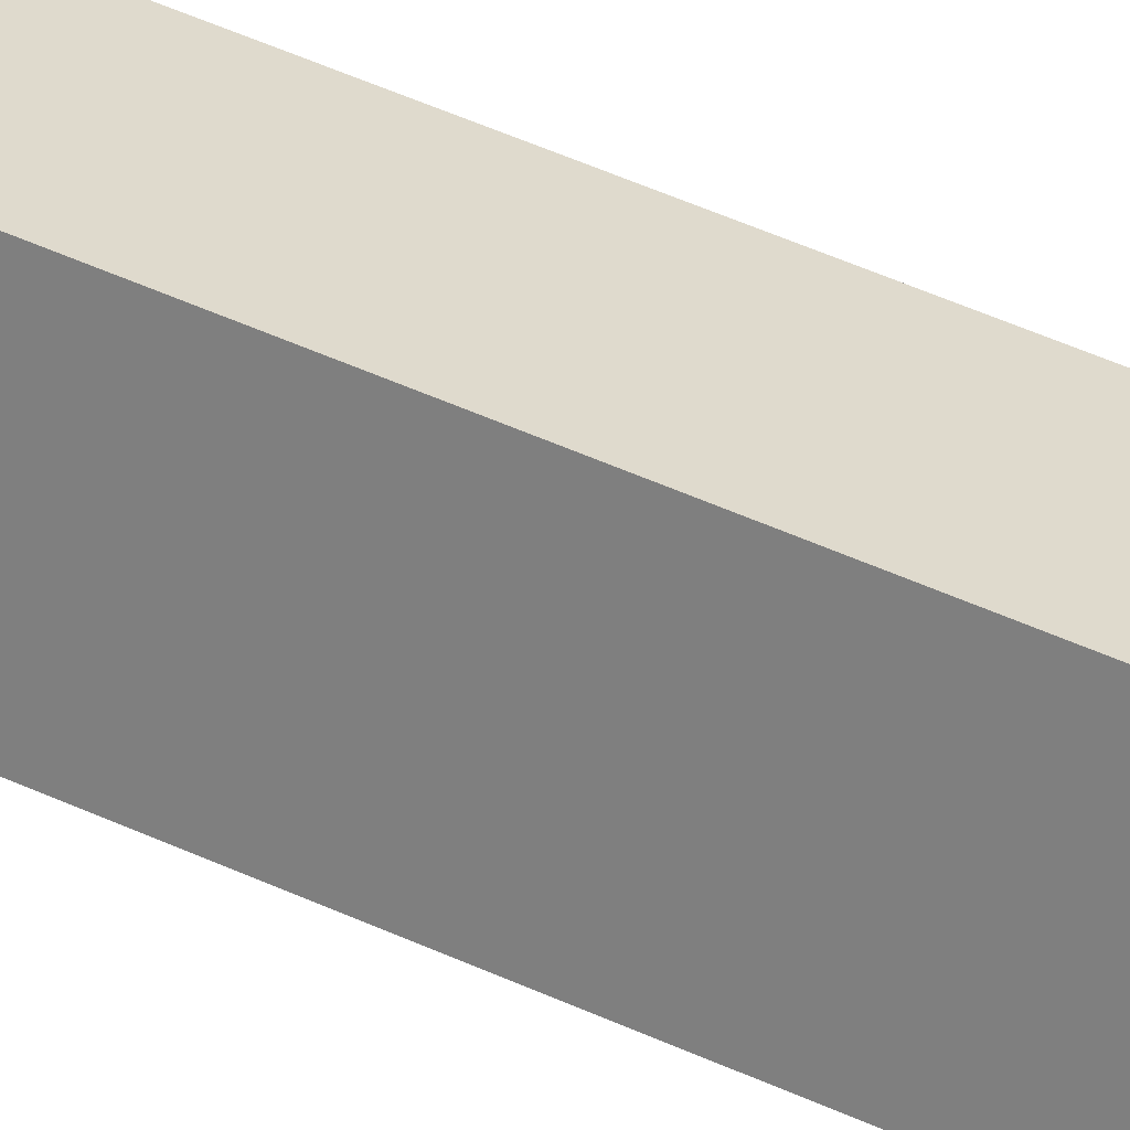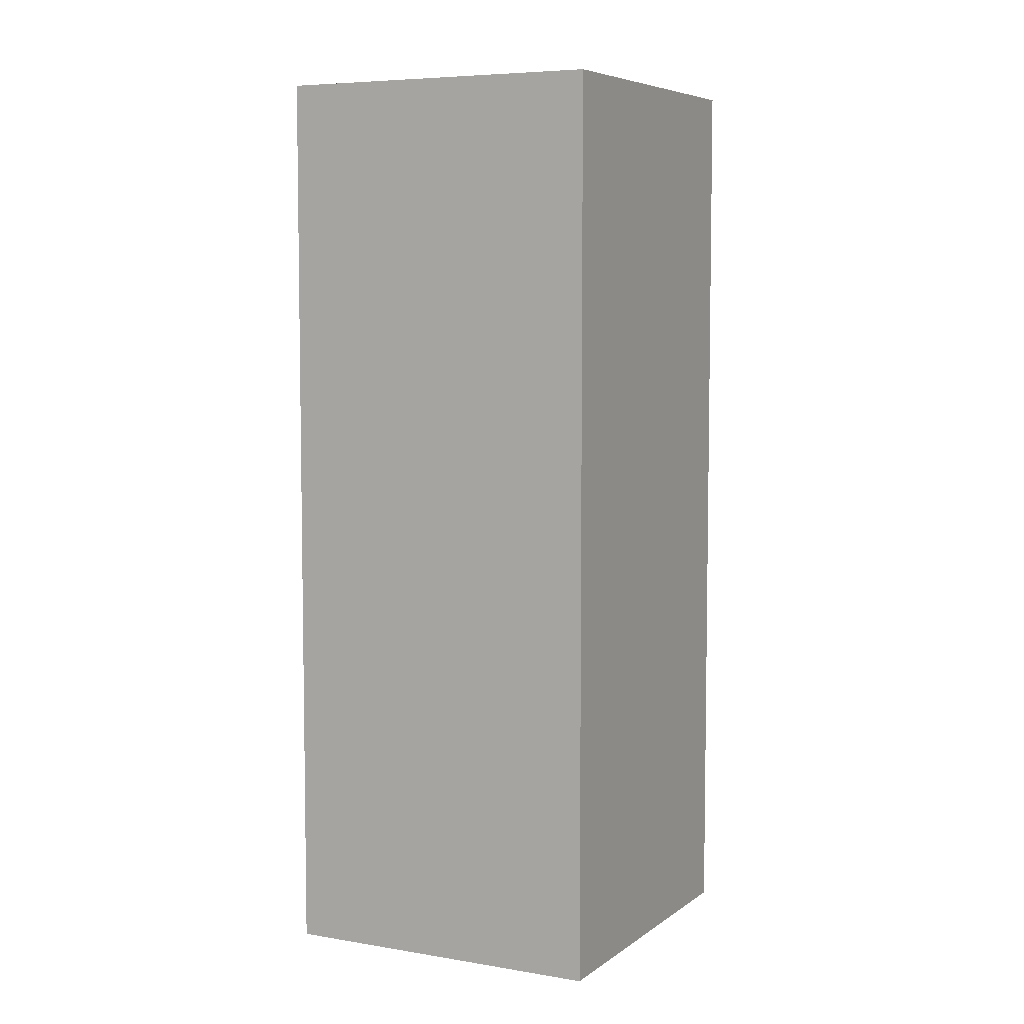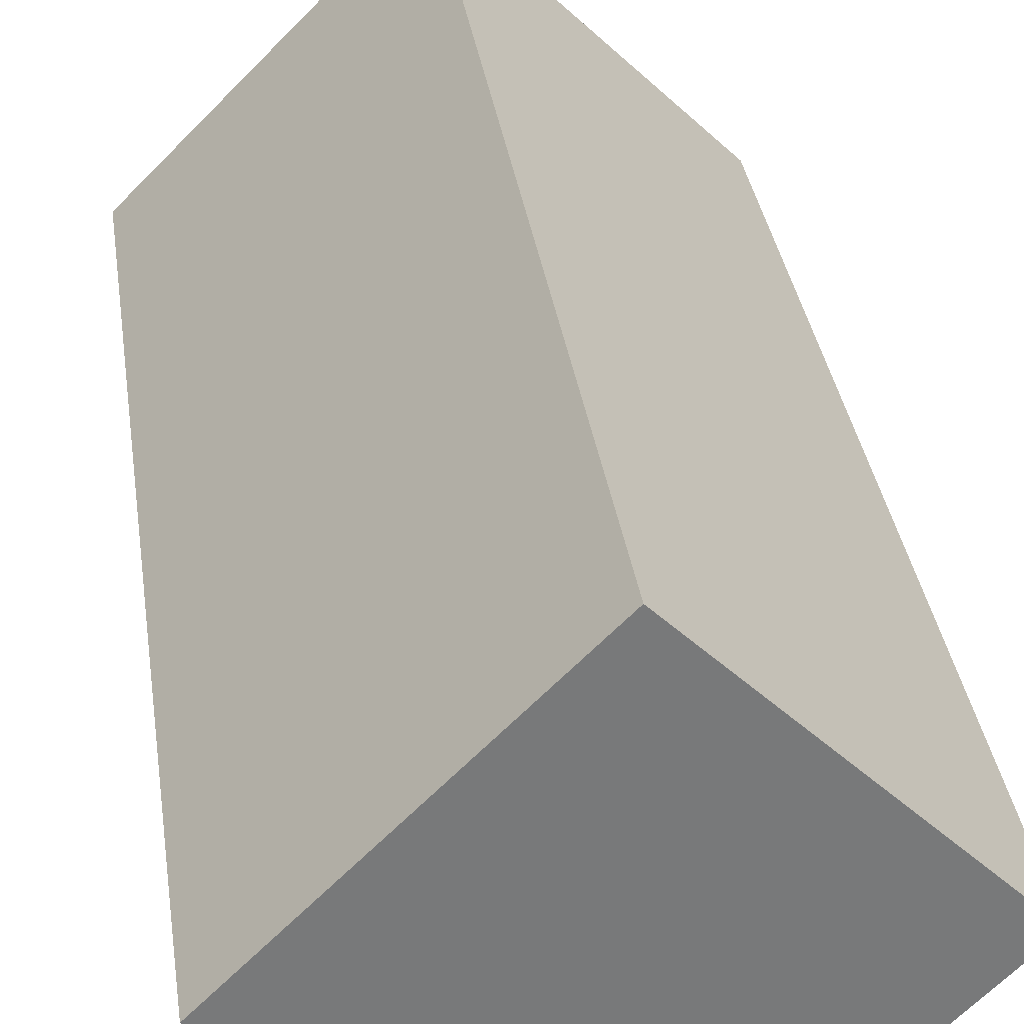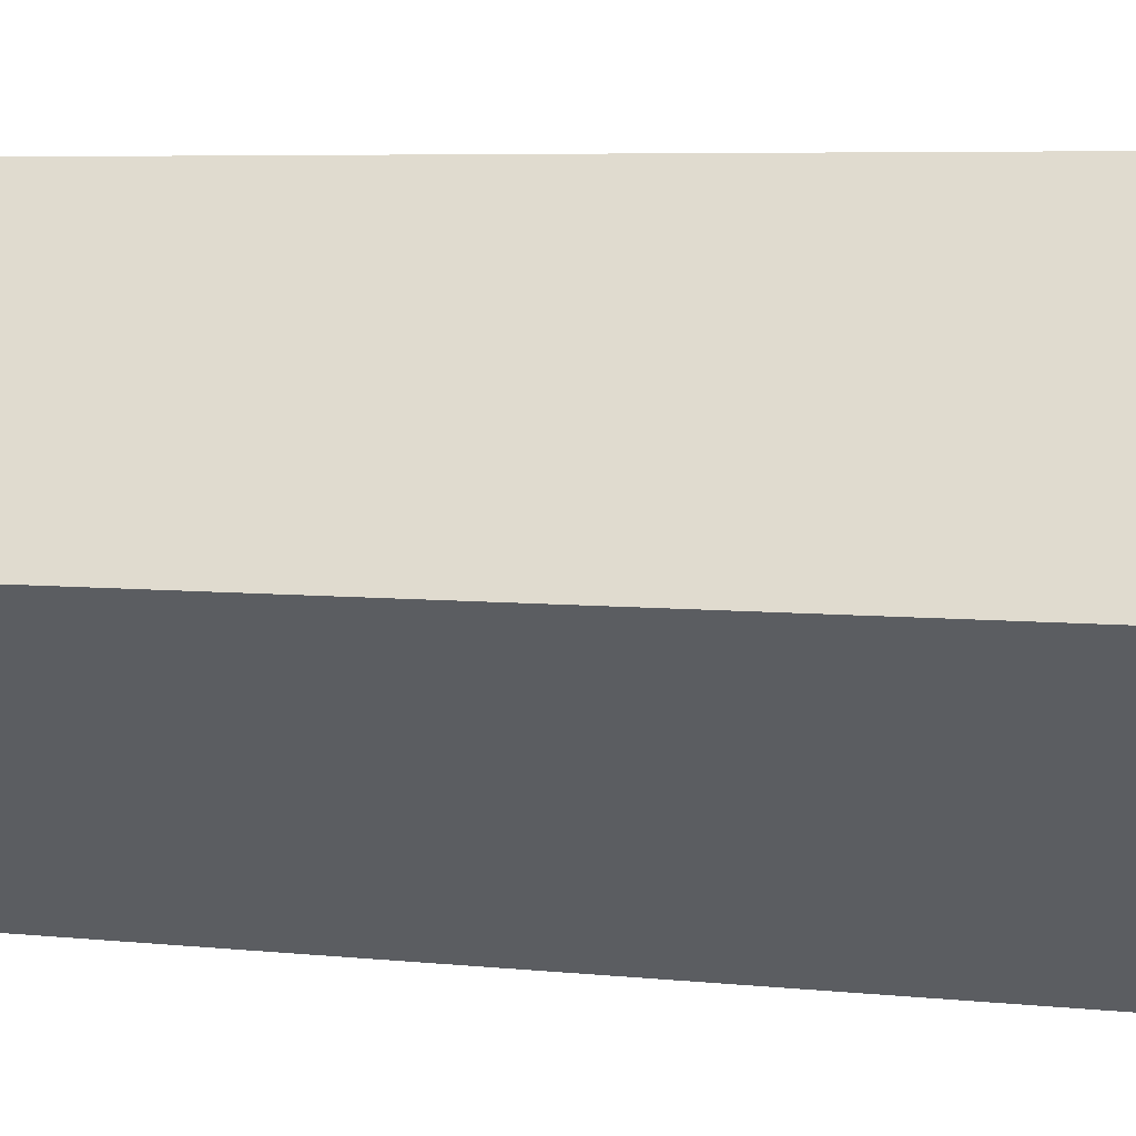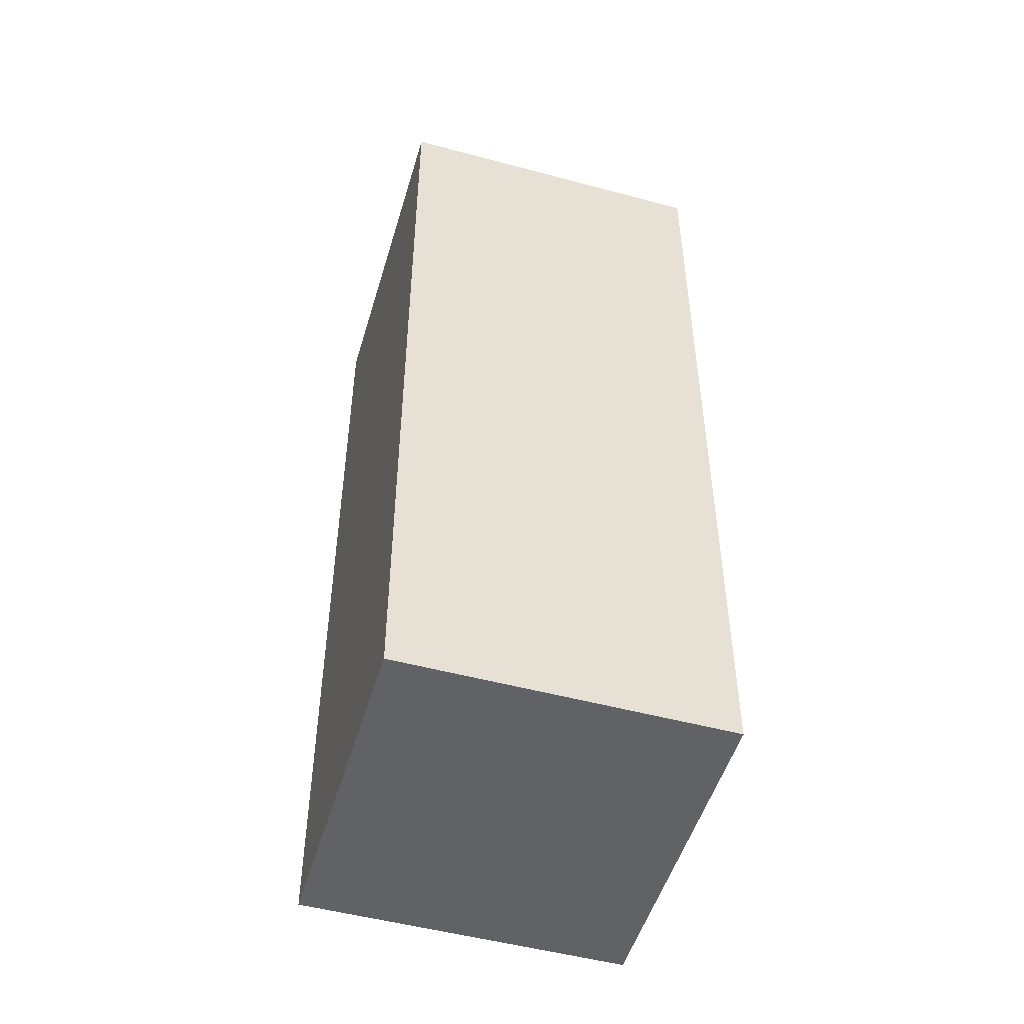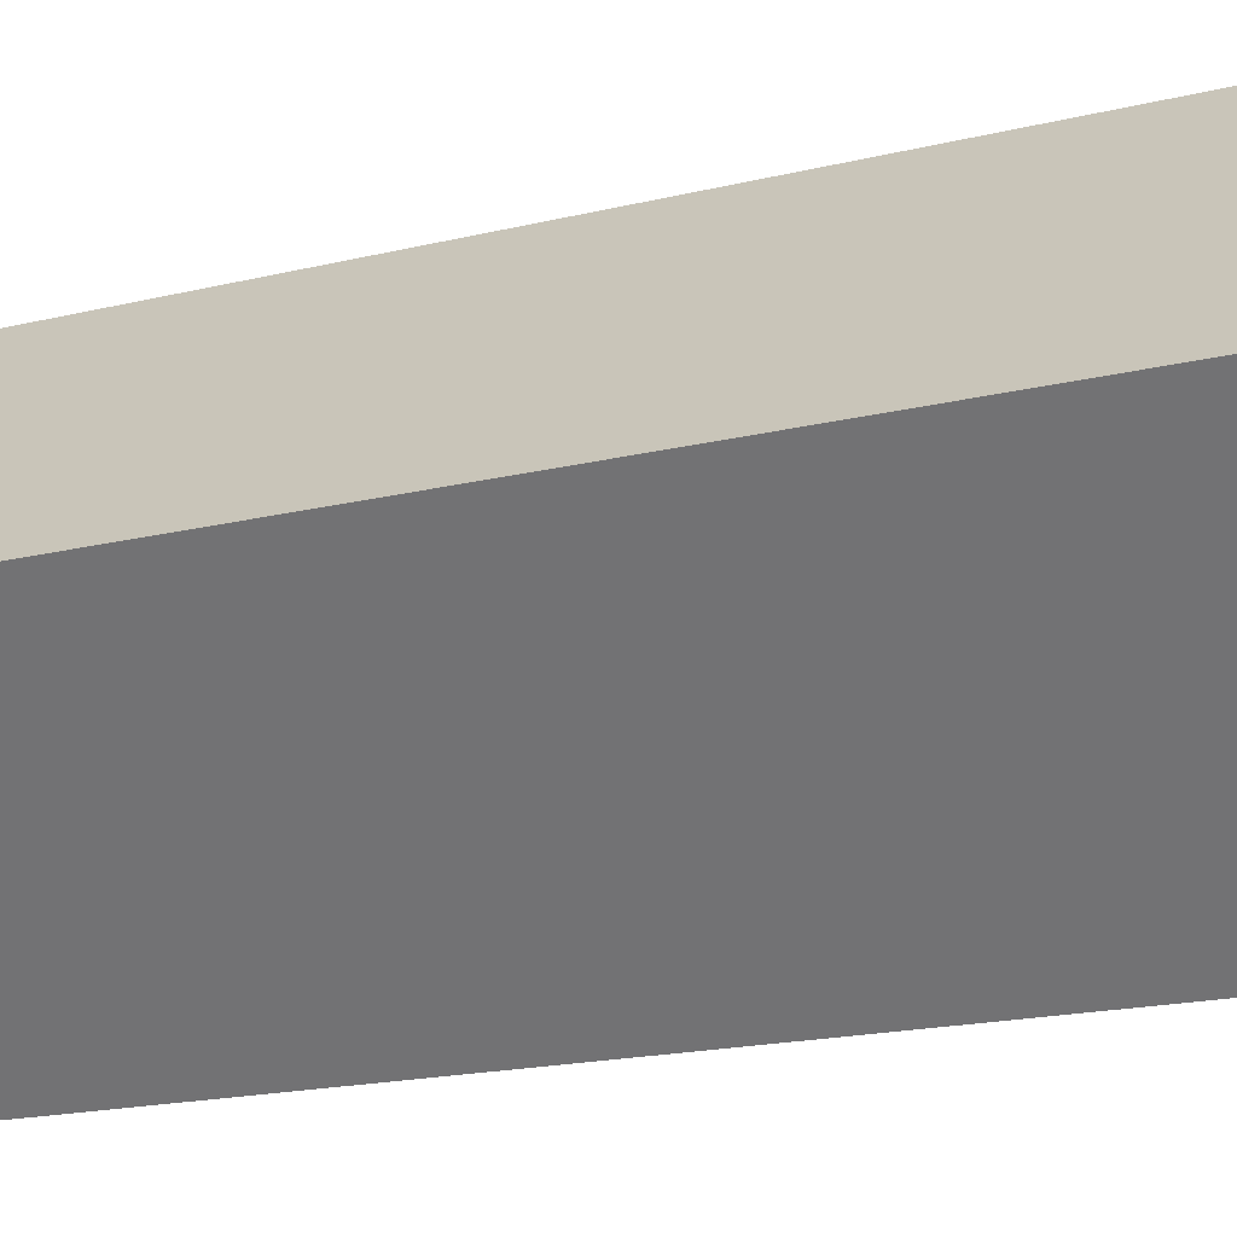
<metadata>
{"format":"obj","ext":"obj","renderer":"f3d","projection":"perspective","resolution":1024,"background":"white","views":[{"elev":74.4,"azim":-68.1,"up":"+Z"},{"elev":6.2,"azim":162.5,"up":"+Y"},{"elev":32.8,"azim":172.2,"up":"+Z"},{"elev":5.4,"azim":-70.7,"up":"+Z"},{"elev":-50.7,"azim":118.9,"up":"+Y"},{"elev":-17.6,"azim":116.3,"up":"+Z"}]}
</metadata>
<code>
v  0 6.04 3.698e-16
v  3.142 6.04 -0.065
v  1.589 6.04 -1.604
v  1.553 6.04 1.539
v  1.589 9.822e-17 -1.604
v  0 0 0
v  1.553 -9.424e-17 1.539
v  3.142 3.98e-18 -0.065
g defaultobject
f 1 2 3
f 2 1 4
f 5 1 3
f 1 5 6
f 6 4 1
f 4 6 7
f 7 2 4
f 2 7 8
f 8 3 2
f 3 8 5
f 8 6 5
f 6 8 7

</code>
